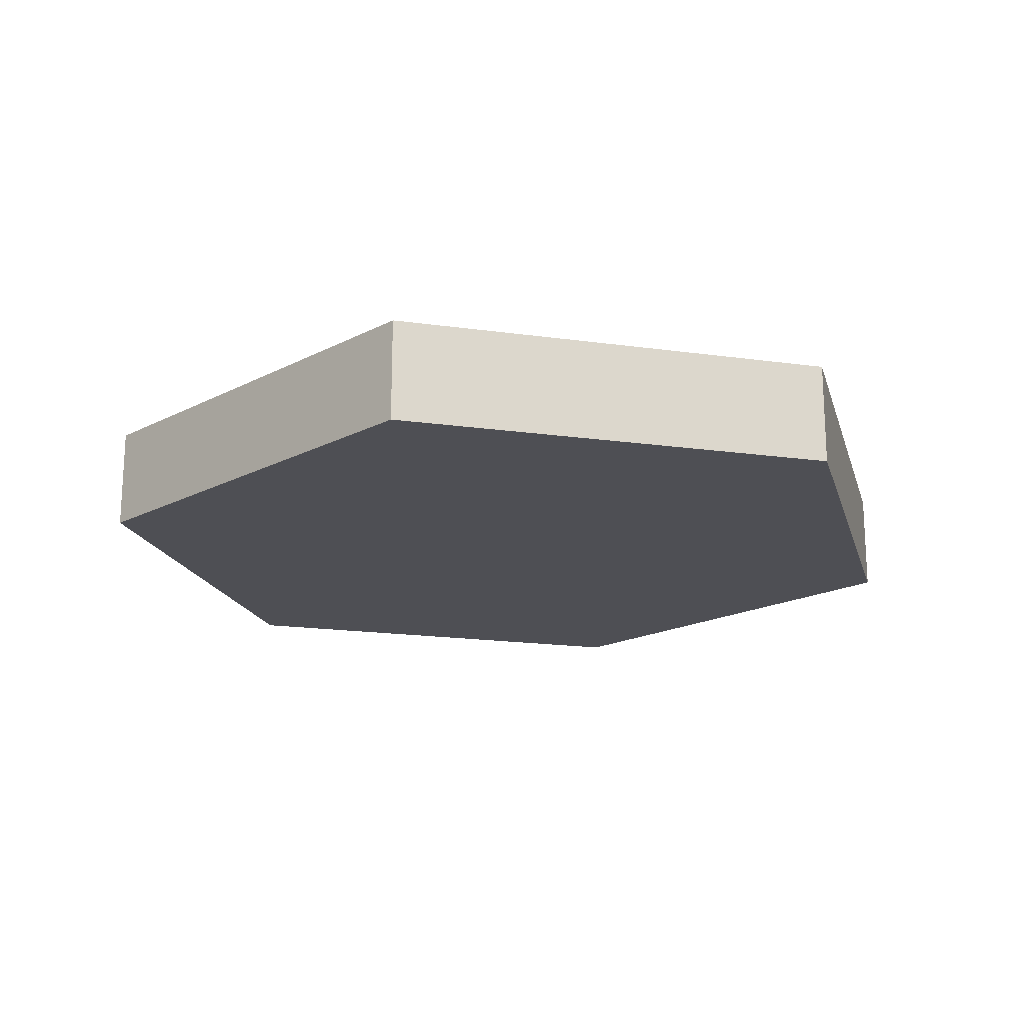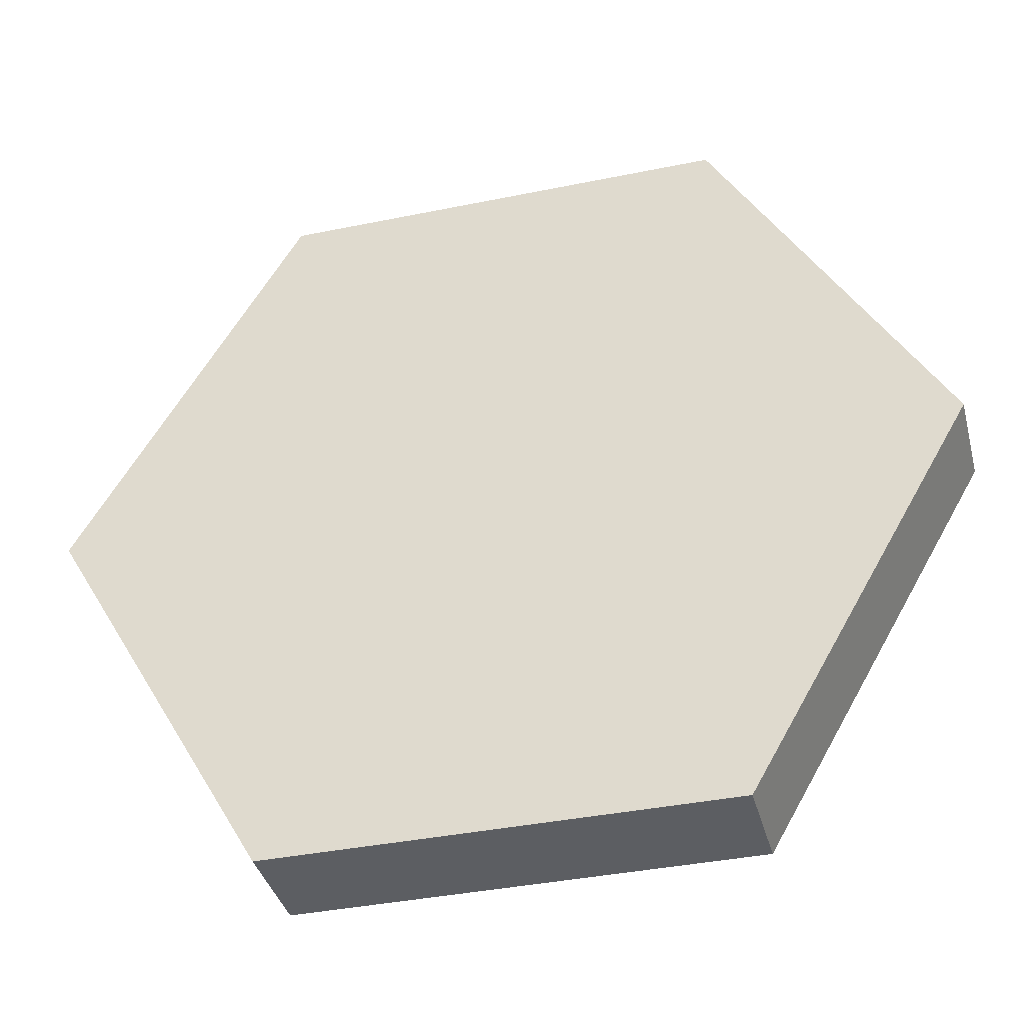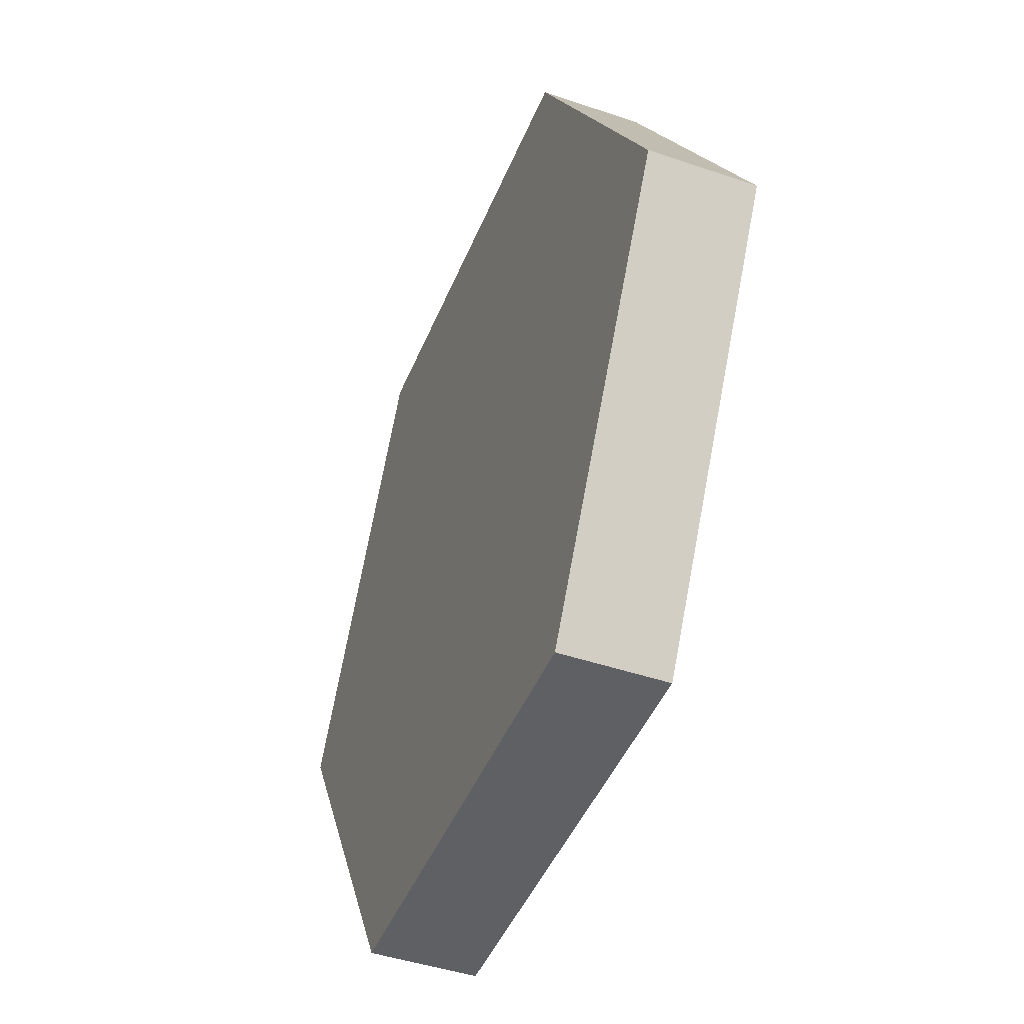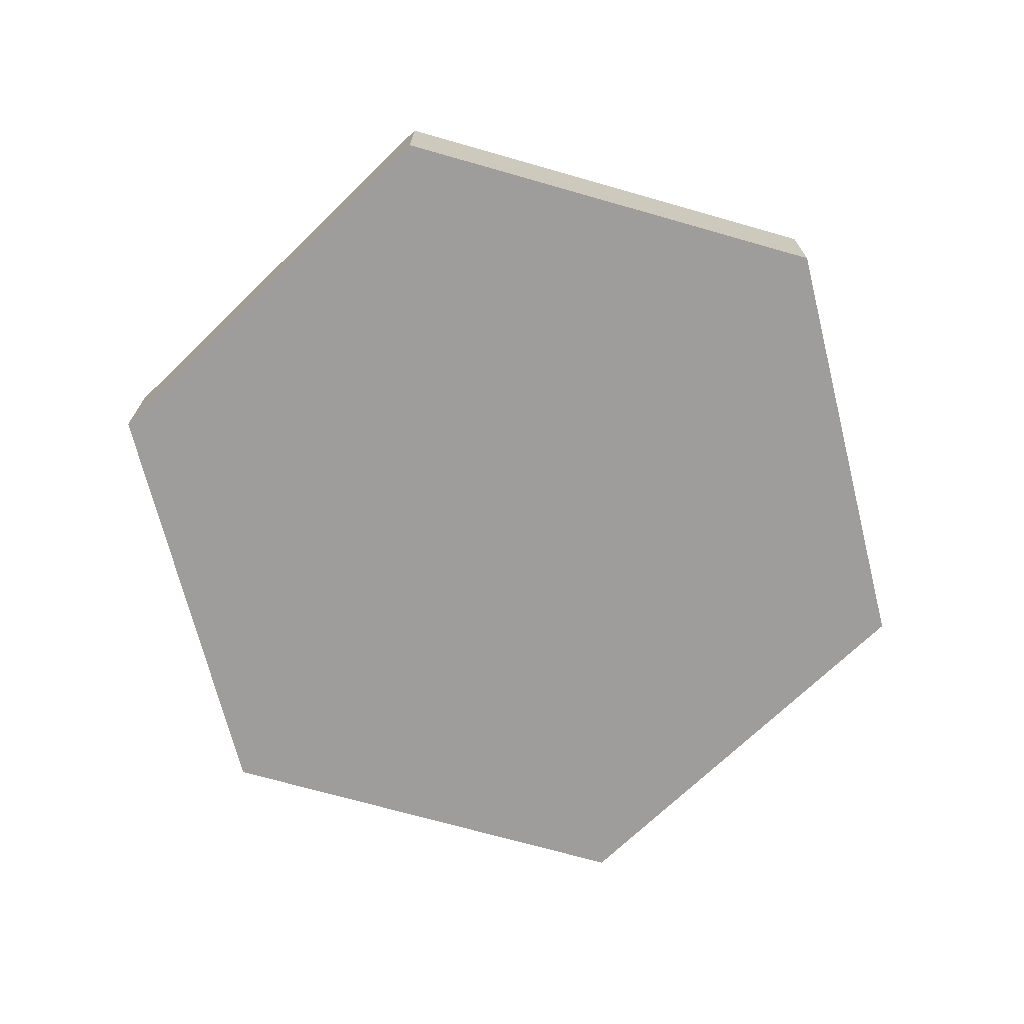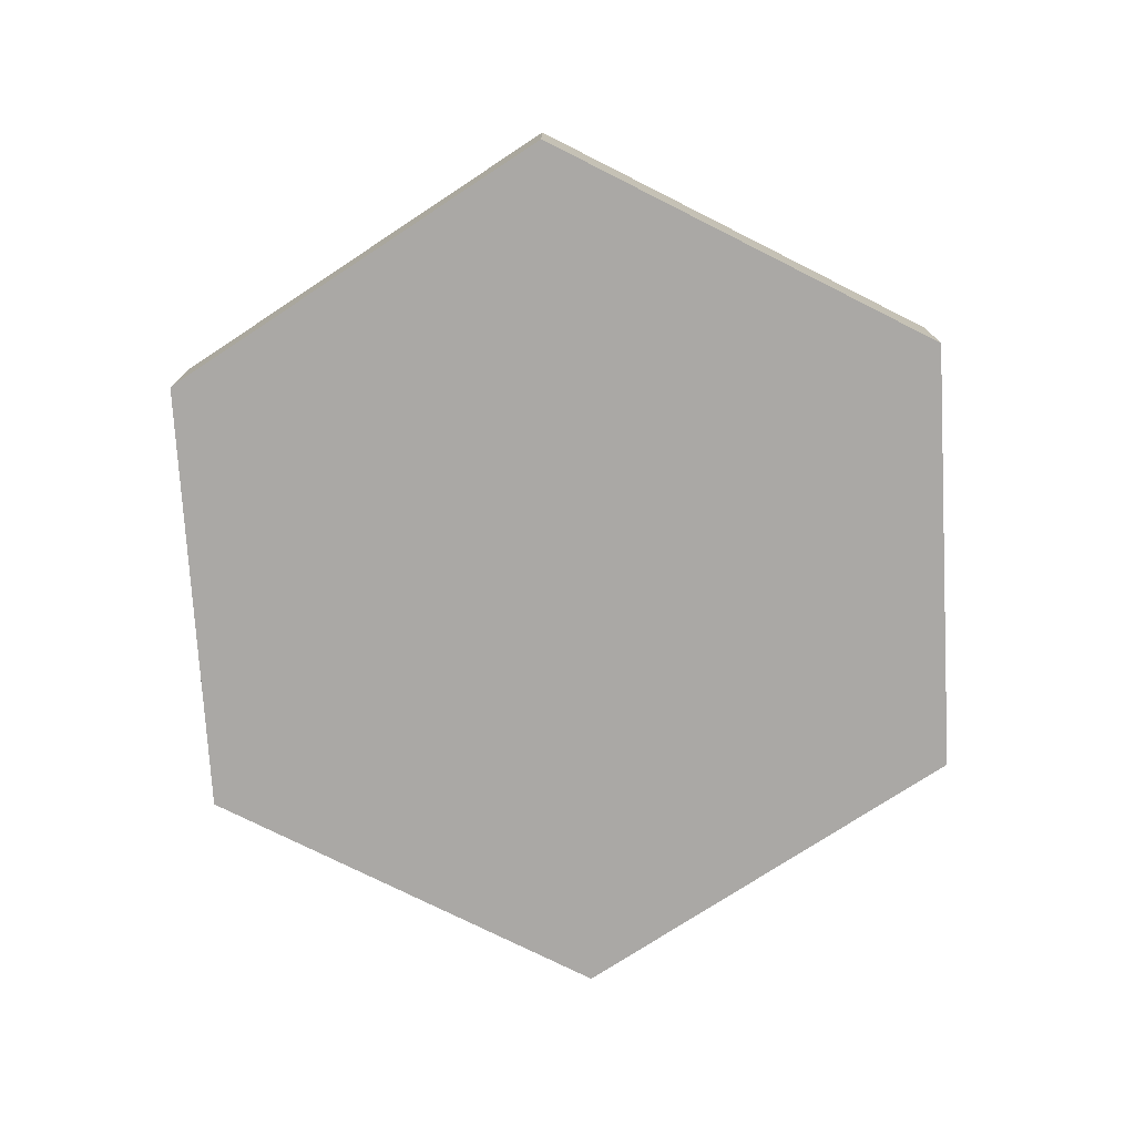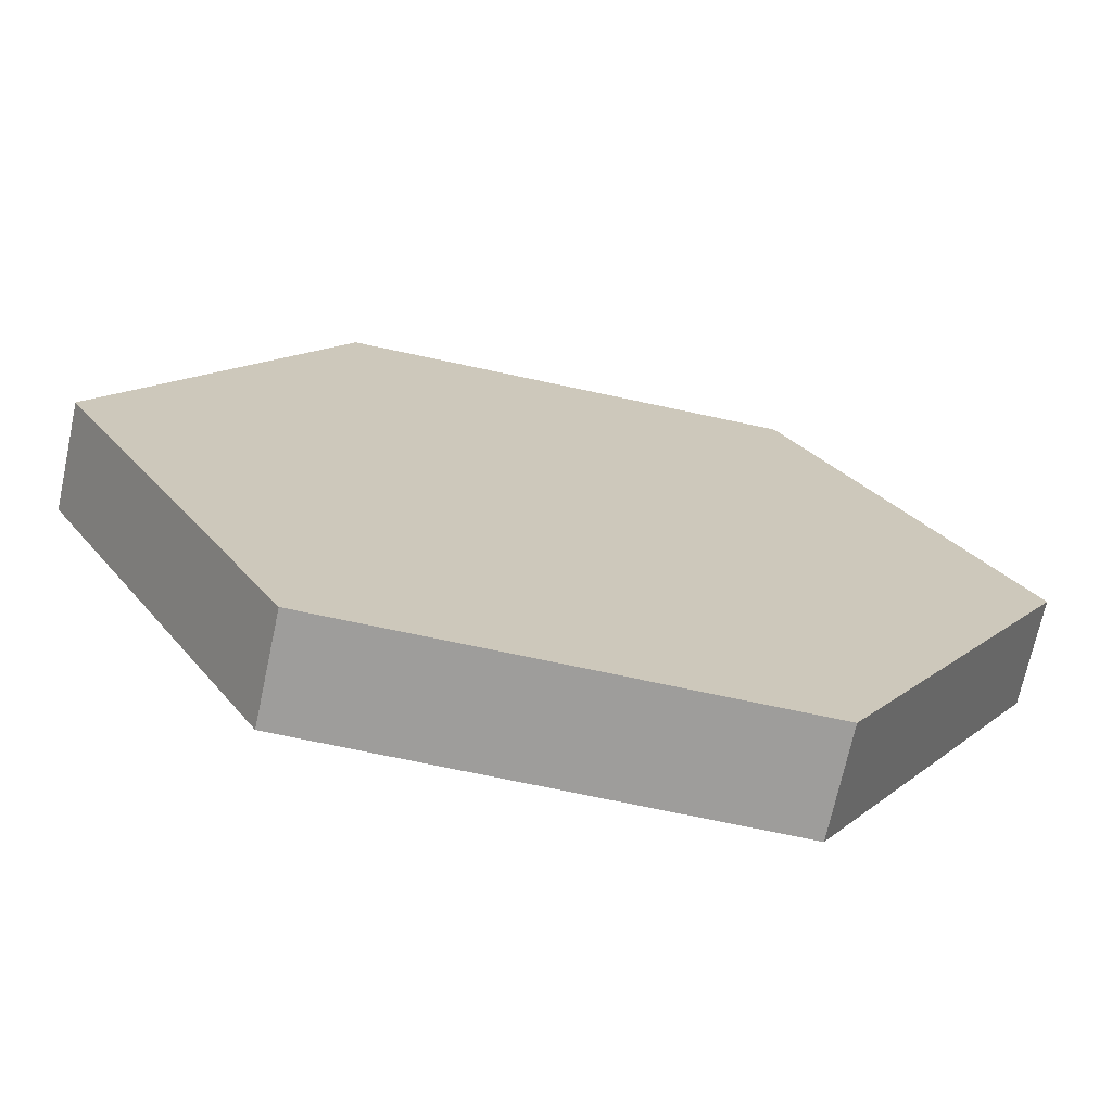
<metadata>
{"format":"obj","ext":"obj","renderer":"f3d","projection":"perspective","resolution":1024,"background":"white","views":[{"elev":-18.4,"azim":104.9,"up":"+Y"},{"elev":-38.1,"azim":14.6,"up":"+Z"},{"elev":-45.2,"azim":-111.5,"up":"+Z"},{"elev":-70.5,"azim":44.1,"up":"+Y"},{"elev":-75.2,"azim":-146.7,"up":"+Y"},{"elev":-70.4,"azim":167.8,"up":"+Z"}]}
</metadata>
<code>
o Cylinder
v -10.9 -1.25 0
v -10.9 1.25 -0
v -5.45 -1.25 -9.44
v -5.45 1.25 -9.44
v 5.45 -1.25 -9.44
v 5.45 1.25 -9.44
v 10.9 -1.25 0
v 10.9 1.25 -0
v 5.45 -1.25 9.44
v 5.45 1.25 9.44
v -5.45 -1.25 9.44
v -5.45 1.25 9.44
f 1 2 4 3
f 3 4 6 5
f 5 6 8 7
f 7 8 10 9
f 4 2 12 10 8 6
f 9 10 12 11
f 11 12 2 1
f 1 3 5 7 9 11
o BézierCircle
v -5e-06 216.5 -125
v -7e-06 197.6 -153.2
v -8e-06 175.5 -178.1
v -9e-06 150.8 -199.4
v -9e-06 123.9 -217.2
v -1e-05 95.01 -231.2
v -1.1e-05 64.7 -241.5
v -1.1e-05 33.34 -247.8
v -1.1e-05 1.33 -250
v -1.1e-05 -30.91 -248.1
v -1.1e-05 -62.99 -242
v -1e-05 -94.49 -231.5
v -9e-06 -125 -216.5
v -9e-06 -153.2 -197.6
v -8e-06 -178.1 -175.5
v -7e-06 -199.4 -150.8
v -5e-06 -217.2 -123.9
v -4e-06 -231.2 -95.01
v -3e-06 -241.5 -64.7
v -1e-06 -247.8 -33.34
v -0 -250 -1.33
v 1e-06 -248.1 30.91
v 3e-06 -242 62.99
v 4e-06 -231.5 94.49
v 5e-06 -216.5 125
v 7e-06 -197.6 153.2
v 8e-06 -175.5 178.1
v 9e-06 -150.8 199.4
v 9e-06 -123.9 217.2
v 1e-05 -95.01 231.2
v 1.1e-05 -64.7 241.5
v 1.1e-05 -33.34 247.8
v 1.1e-05 -1.33 250
v 1.1e-05 30.91 248.1
v 1.1e-05 62.99 242
v 1e-05 94.49 231.5
v 9e-06 125 216.5
v 9e-06 153.2 197.6
v 8e-06 178.1 175.5
v 7e-06 199.4 150.8
v 5e-06 217.2 123.9
v 4e-06 231.2 95.01
v 3e-06 241.5 64.7
v 1e-06 247.8 33.34
v 0 250 1.33
v -1e-06 248.1 -30.91
v -3e-06 242 -62.99
v -4e-06 231.5 -94.49
l 13 14
l 14 15
l 15 16
l 16 17
l 17 18
l 18 19
l 19 20
l 20 21
l 21 22
l 22 23
l 23 24
l 24 25
l 25 26
l 26 27
l 27 28
l 28 29
l 29 30
l 30 31
l 31 32
l 32 33
l 33 34
l 34 35
l 35 36
l 36 37
l 37 38
l 38 39
l 39 40
l 40 41
l 41 42
l 42 43
l 43 44
l 44 45
l 45 46
l 46 47
l 47 48
l 48 49
l 49 50
l 50 51
l 51 52
l 52 53
l 53 54
l 54 55
l 55 56
l 56 57
l 57 58
l 58 59
l 59 60
l 60 13

</code>
